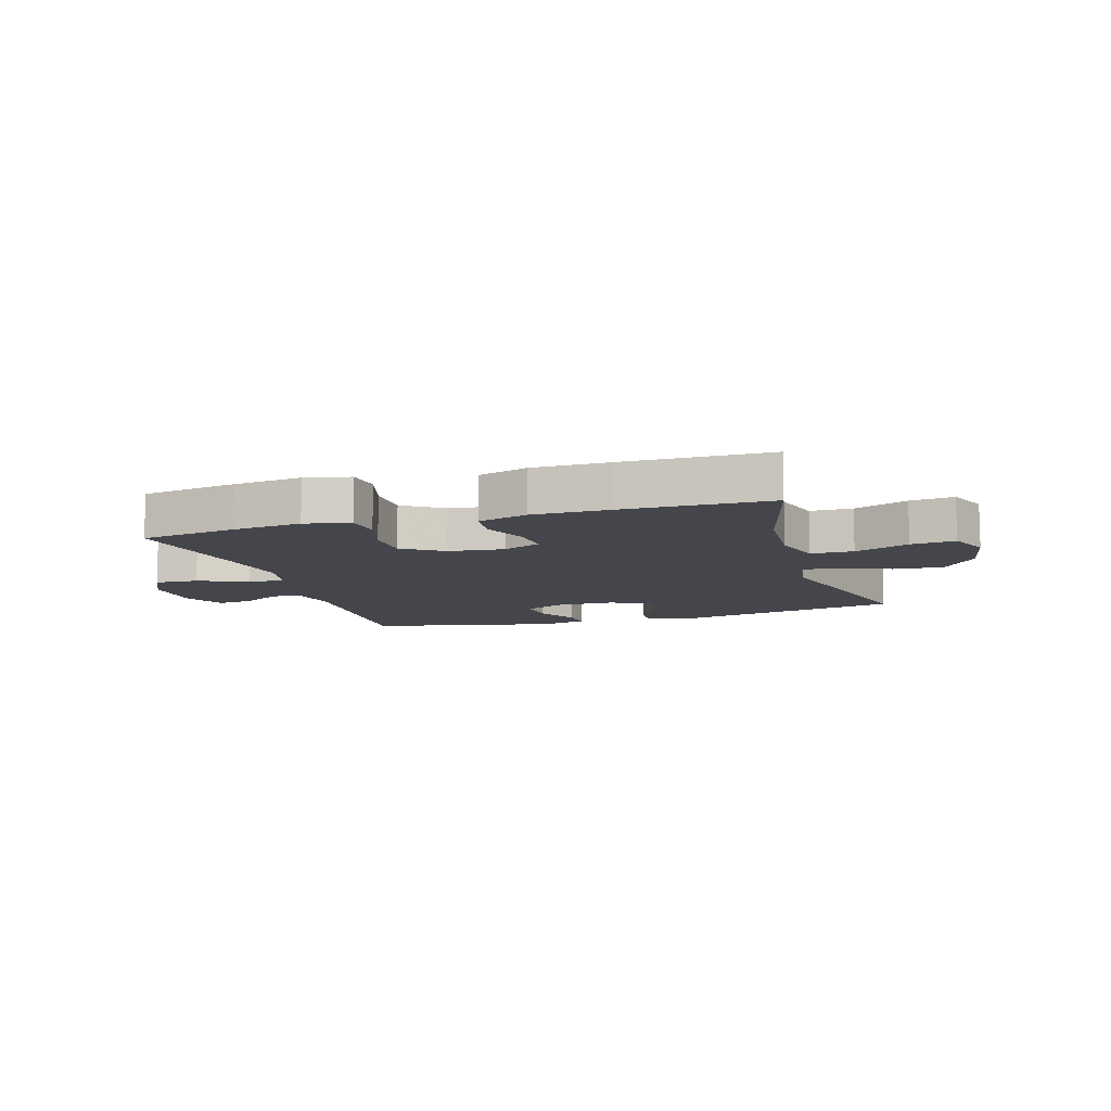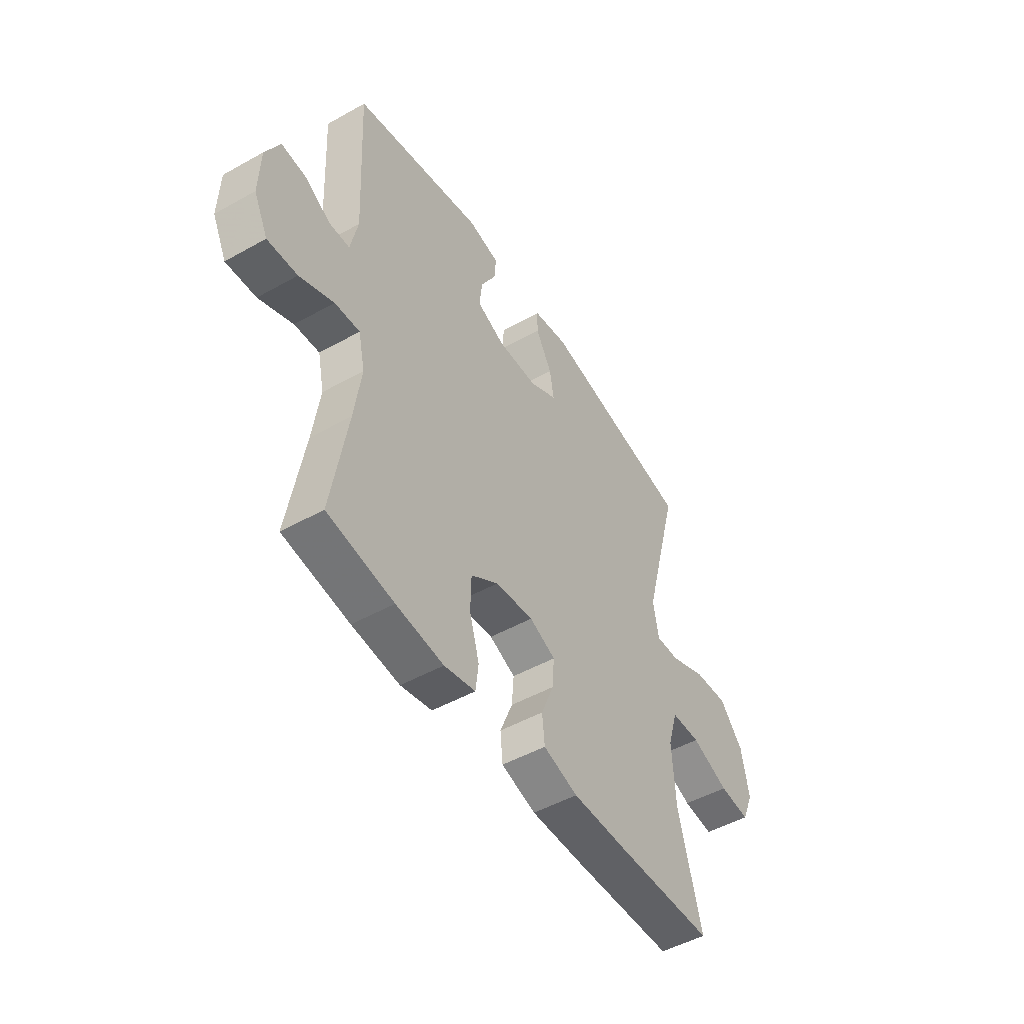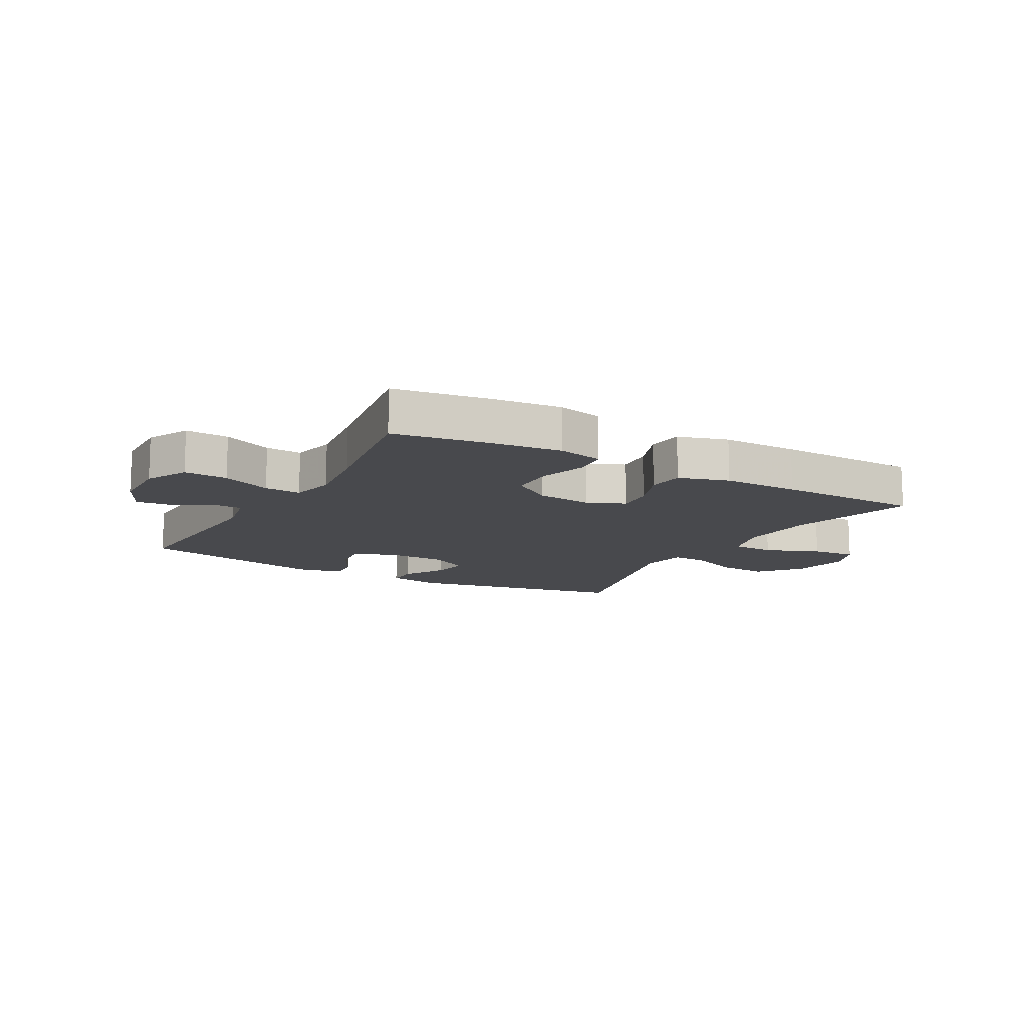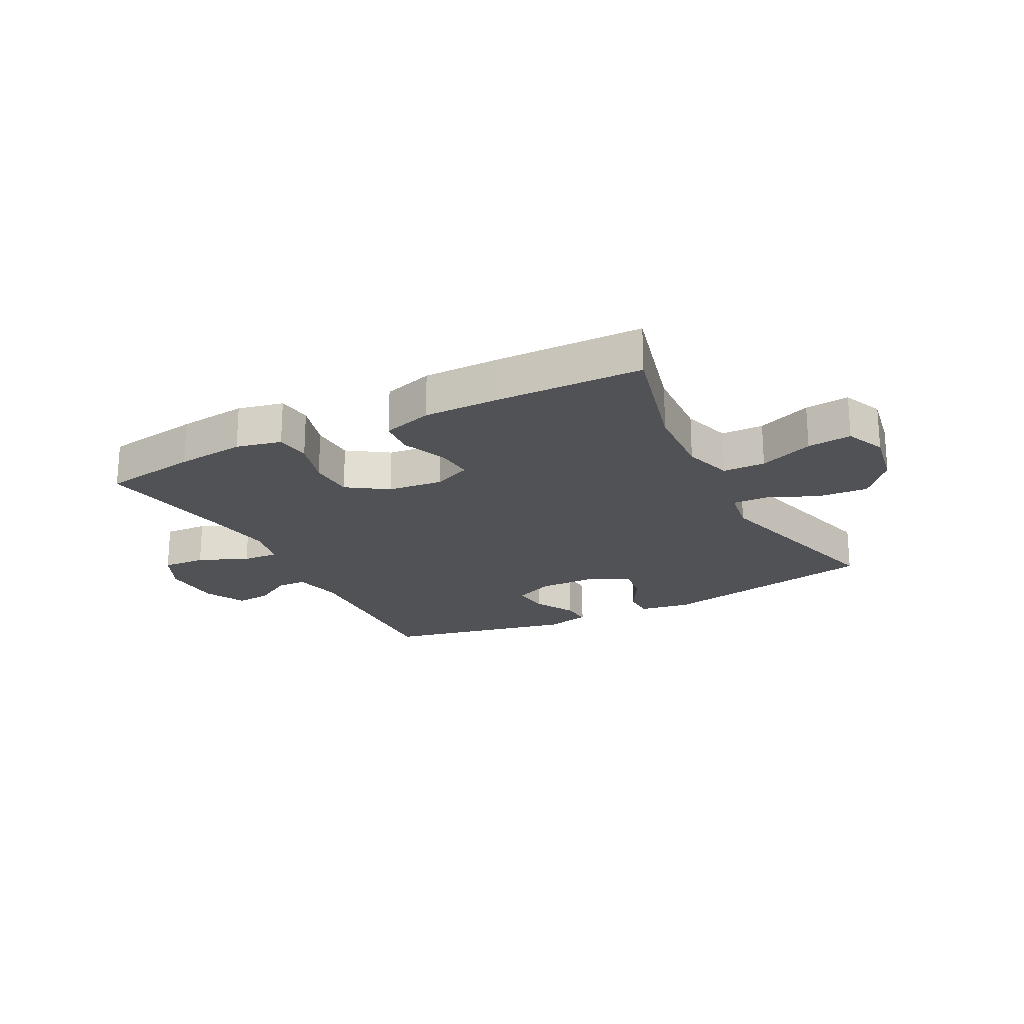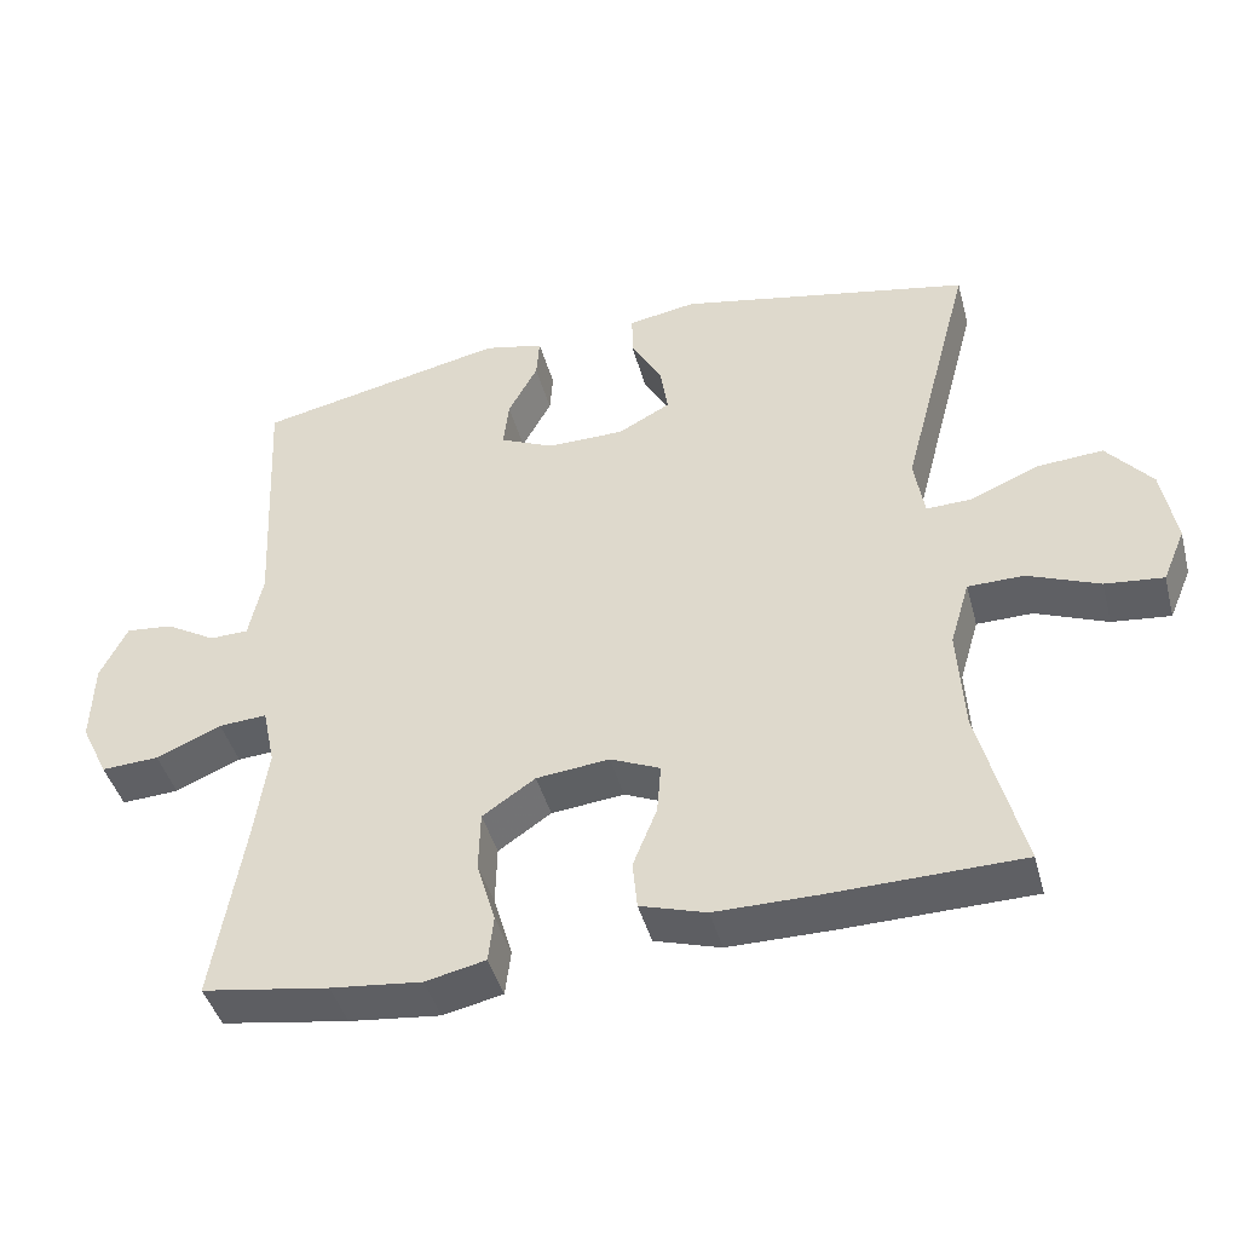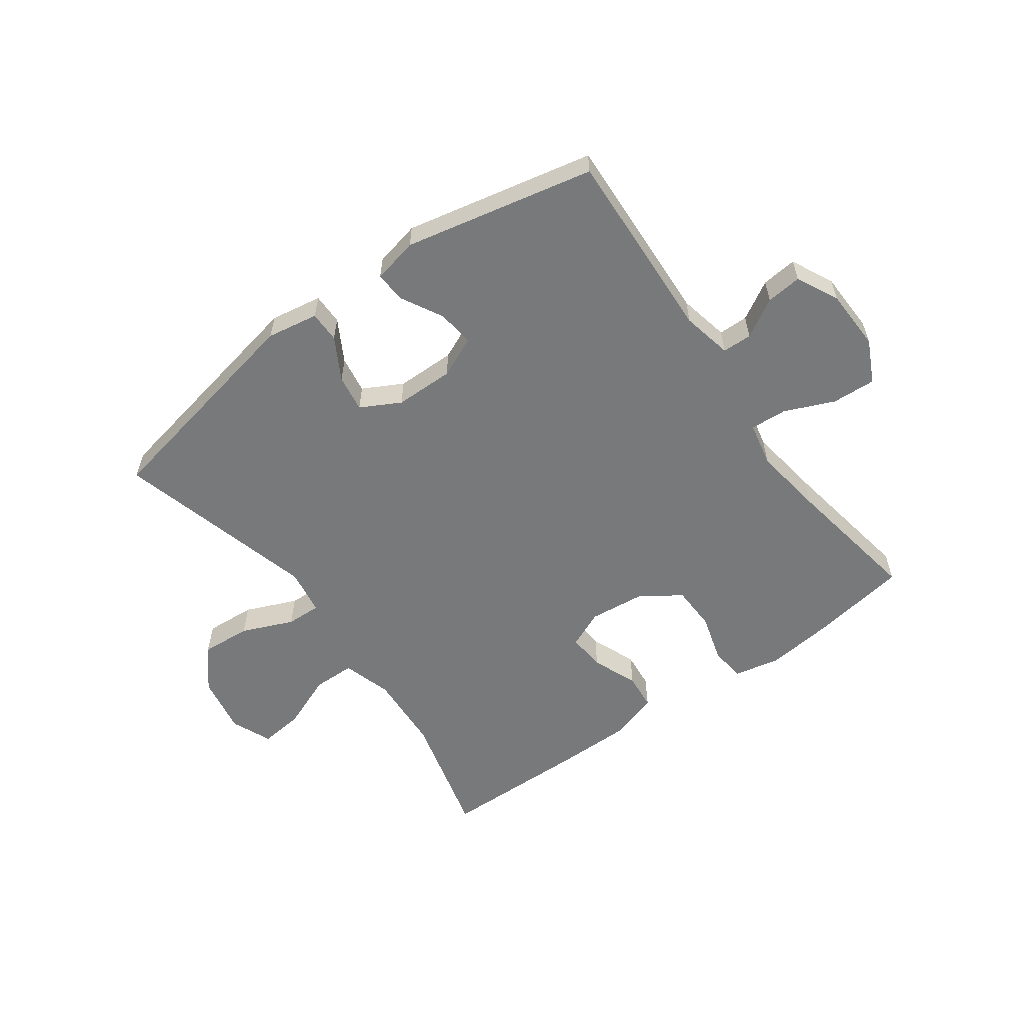
<metadata>
{"format":"obj","ext":"obj","renderer":"f3d","projection":"perspective","resolution":1024,"background":"white","views":[{"elev":-10.1,"azim":-163.1,"up":"+Y"},{"elev":-49.3,"azim":121.8,"up":"+Z"},{"elev":-12.5,"azim":150.4,"up":"+Y"},{"elev":-21.2,"azim":-152.6,"up":"+Y"},{"elev":-43.3,"azim":-165.1,"up":"+Z"},{"elev":-57.7,"azim":35.9,"up":"+Y"}]}
</metadata>
<code>
v 0.5 0.07 -0.5
v 0.337 0.07 -0.526
v 0.22 0.07 -0.539
v 0.143 0.07 -0.522
v 0.136 0.07 -0.463
v 0.16 0.07 -0.381
v 0.158 0.07 -0.304
v 0.09 0.07 -0.258
v -0.004 0.07 -0.248
v -0.068 0.07 -0.276
v -0.063 0.07 -0.34
v -0.032 0.07 -0.417
v -0.038 0.07 -0.479
v -0.123 0.07 -0.505
v -0.253 0.07 -0.505
v -0.5 0.07 -0.5
v -0.444 0.07 -0.285
v -0.436 0.07 -0.152
v -0.461 0.07 -0.068
v -0.533 0.07 -0.067
v -0.625 0.07 -0.104
v -0.7 0.07 -0.112
v -0.729 0.07 -0.044
v -0.711 0.07 0.056
v -0.653 0.07 0.125
v -0.568 0.07 0.119
v -0.481 0.07 0.082
v -0.422 0.07 0.08
v -0.409 0.07 0.158
v -0.5 0.07 0.5
v -0.122 0.07 0.575
v -0.035 0.07 0.56
v -0.035 0.07 0.507
v -0.075 0.07 0.436
v -0.085 0.07 0.373
v -0.018 0.07 0.337
v 0.082 0.07 0.336
v 0.151 0.07 0.367
v 0.144 0.07 0.429
v 0.106 0.07 0.499
v 0.102 0.07 0.552
v 0.179 0.07 0.569
v 0.5 0.07 0.5
v 0.484 0.07 0.173
v 0.502 0.07 0.088
v 0.552 0.07 0.087
v 0.617 0.07 0.125
v 0.677 0.07 0.131
v 0.712 0.07 0.06
v 0.715 0.07 -0.044
v 0.68 0.07 -0.116
v 0.606 0.07 -0.112
v 0.522 0.07 -0.076
v 0.46 0.07 -0.072
v 0.444 0.07 -0.147
v 0.461 0.07 -0.267
v 0.5 0 -0.5
v 0.337 0 -0.526
v 0.22 0 -0.539
v 0.143 0 -0.522
v 0.136 0 -0.463
v 0.16 0 -0.381
v 0.158 0 -0.304
v 0.09 0 -0.258
v -0.004 0 -0.248
v -0.068 0 -0.276
v -0.063 0 -0.34
v -0.032 0 -0.417
v -0.038 0 -0.479
v -0.123 0 -0.505
v -0.253 0 -0.505
v -0.5 0 -0.5
v -0.444 0 -0.285
v -0.436 0 -0.152
v -0.461 0 -0.068
v -0.533 0 -0.067
v -0.625 0 -0.104
v -0.7 0 -0.112
v -0.729 0 -0.044
v -0.711 0 0.056
v -0.653 0 0.125
v -0.568 0 0.119
v -0.481 0 0.082
v -0.422 0 0.08
v -0.409 0 0.158
v -0.5 0 0.5
v -0.122 0 0.575
v -0.035 0 0.56
v -0.035 0 0.507
v -0.075 0 0.436
v -0.085 0 0.373
v -0.018 0 0.337
v 0.082 0 0.336
v 0.151 0 0.367
v 0.144 0 0.429
v 0.106 0 0.499
v 0.102 0 0.552
v 0.179 0 0.569
v 0.5 0 0.5
v 0.484 0 0.173
v 0.502 0 0.088
v 0.552 0 0.087
v 0.617 0 0.125
v 0.677 0 0.131
v 0.712 0 0.06
v 0.715 0 -0.044
v 0.68 0 -0.116
v 0.606 0 -0.112
v 0.522 0 -0.076
v 0.46 0 -0.072
v 0.444 0 -0.147
v 0.461 0 -0.267
f 50 51 52 53
f 50 53 54
f 49 50 54
f 46 47 48 49
f 45 46 49 54
f 44 45 54
f 43 44 54 55
f 39 40 41 42
f 38 39 42 43
f 37 38 43 55
f 31 32 33 34
f 29 30 31 34
f 28 29 34 35
f 24 25 26 27
f 24 27 28
f 23 24 28
f 20 21 22 23
f 19 20 23 28
f 18 19 28 35
f 14 15 16 17
f 11 12 13 14
f 10 11 14 17
f 9 10 17 18
f 3 4 5 6
f 3 6 7
f 56 1 2 3
f 56 3 7
f 36 37 55 56
f 36 56 7 8
f 18 35 36
f 8 9 18 36
f 109 108 107 106
f 110 109 106
f 110 106 105
f 105 104 103 102
f 110 105 102 101
f 110 101 100
f 111 110 100 99
f 98 97 96 95
f 99 98 95 94
f 111 99 94 93
f 90 89 88 87
f 90 87 86 85
f 91 90 85 84
f 83 82 81 80
f 84 83 80
f 84 80 79
f 79 78 77 76
f 84 79 76 75
f 91 84 75 74
f 73 72 71 70
f 70 69 68 67
f 73 70 67 66
f 74 73 66 65
f 62 61 60 59
f 63 62 59
f 59 58 57 112
f 63 59 112
f 112 111 93 92
f 64 63 112 92
f 92 91 74
f 92 74 65 64
f 1 57 58 2
f 2 58 59 3
f 3 59 60 4
f 4 60 61 5
f 5 61 62 6
f 6 62 63 7
f 7 63 64 8
f 8 64 65 9
f 9 65 66 10
f 10 66 67 11
f 11 67 68 12
f 12 68 69 13
f 13 69 70 14
f 14 70 71 15
f 15 71 72 16
f 16 72 73 17
f 17 73 74 18
f 18 74 75 19
f 19 75 76 20
f 20 76 77 21
f 21 77 78 22
f 22 78 79 23
f 23 79 80 24
f 24 80 81 25
f 25 81 82 26
f 26 82 83 27
f 27 83 84 28
f 28 84 85 29
f 29 85 86 30
f 30 86 87 31
f 31 87 88 32
f 32 88 89 33
f 33 89 90 34
f 34 90 91 35
f 35 91 92 36
f 36 92 93 37
f 37 93 94 38
f 38 94 95 39
f 39 95 96 40
f 40 96 97 41
f 41 97 98 42
f 42 98 99 43
f 43 99 100 44
f 44 100 101 45
f 45 101 102 46
f 46 102 103 47
f 47 103 104 48
f 48 104 105 49
f 49 105 106 50
f 50 106 107 51
f 51 107 108 52
f 52 108 109 53
f 53 109 110 54
f 54 110 111 55
f 55 111 112 56
f 56 112 57 1

</code>
